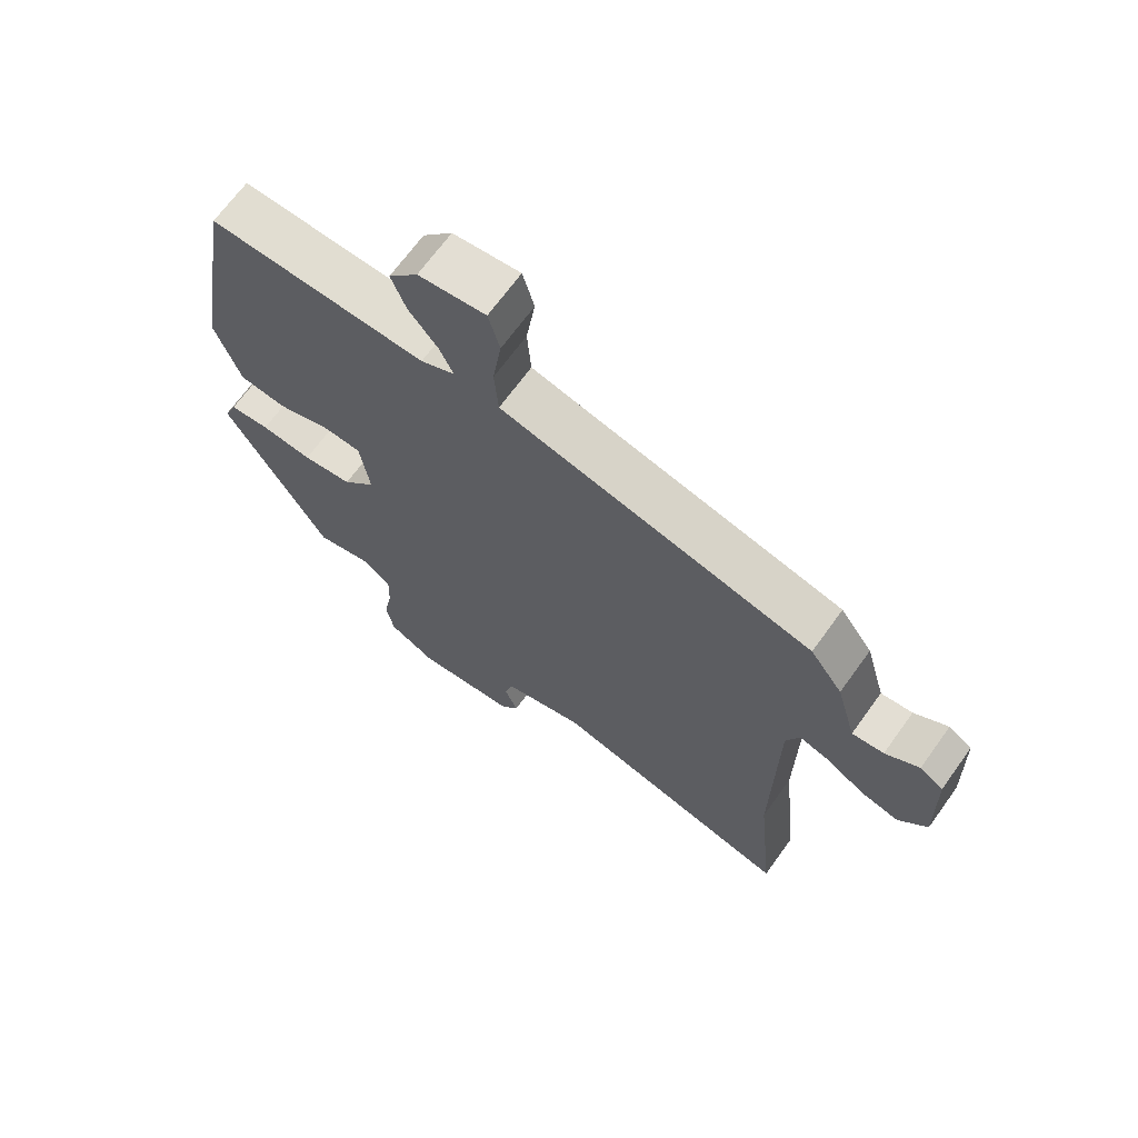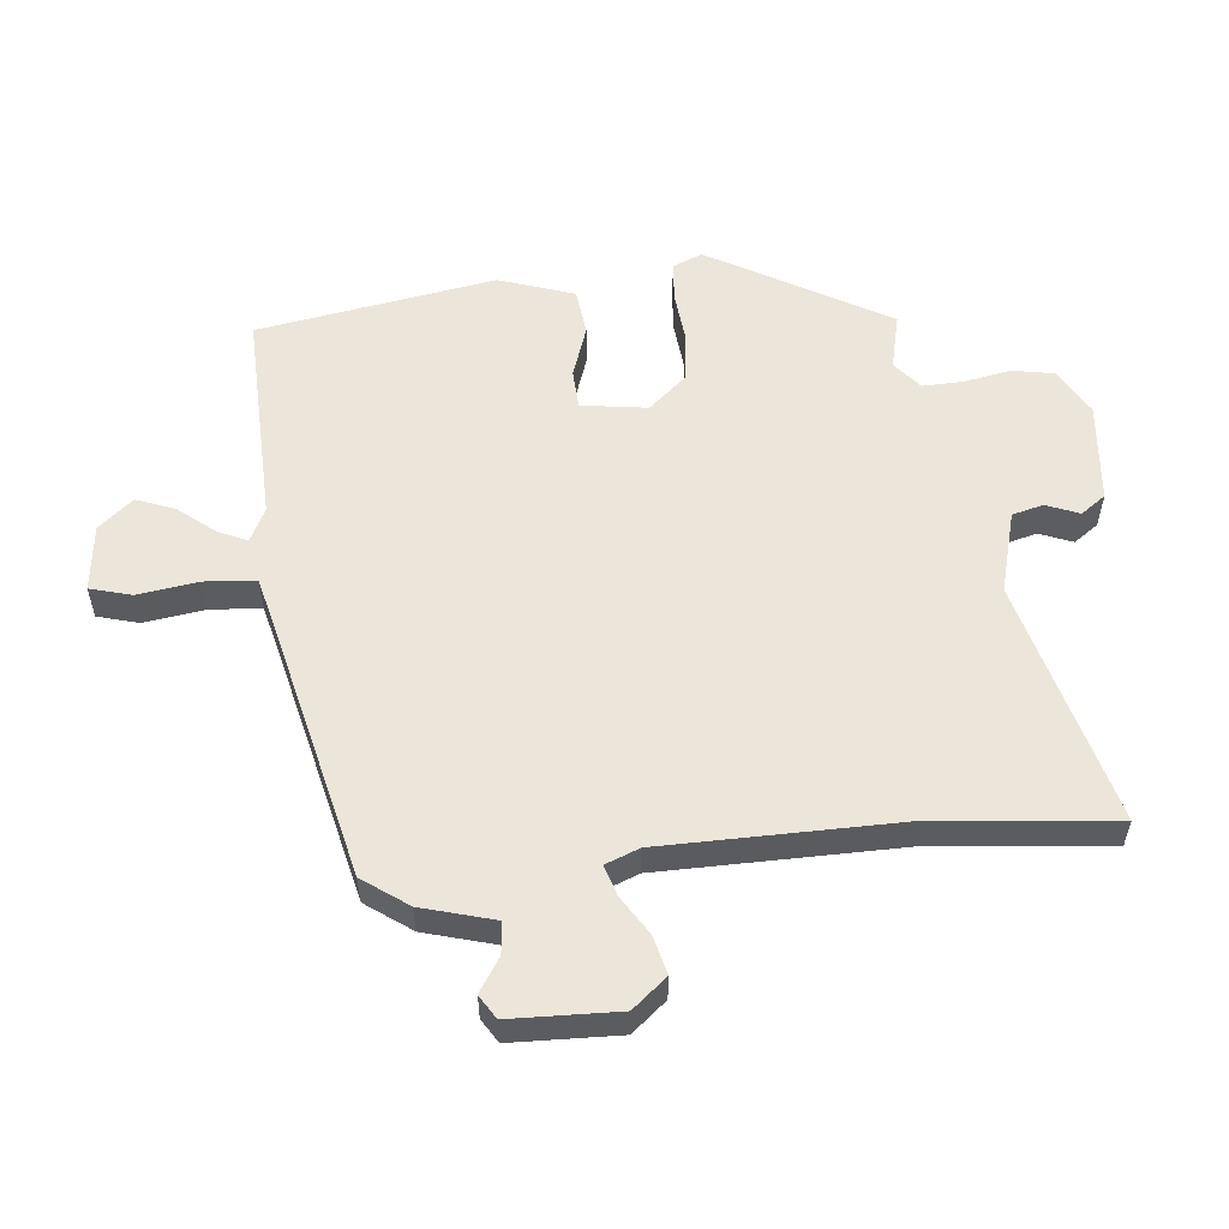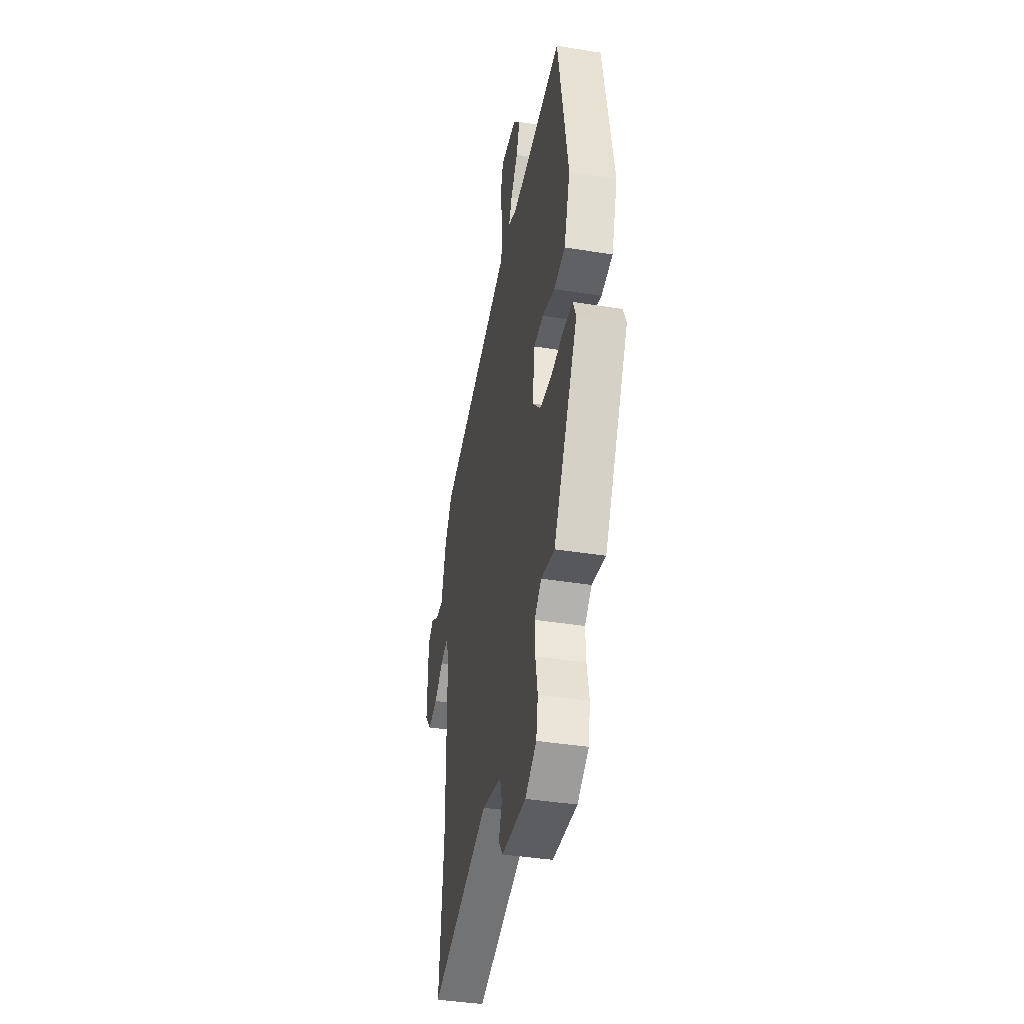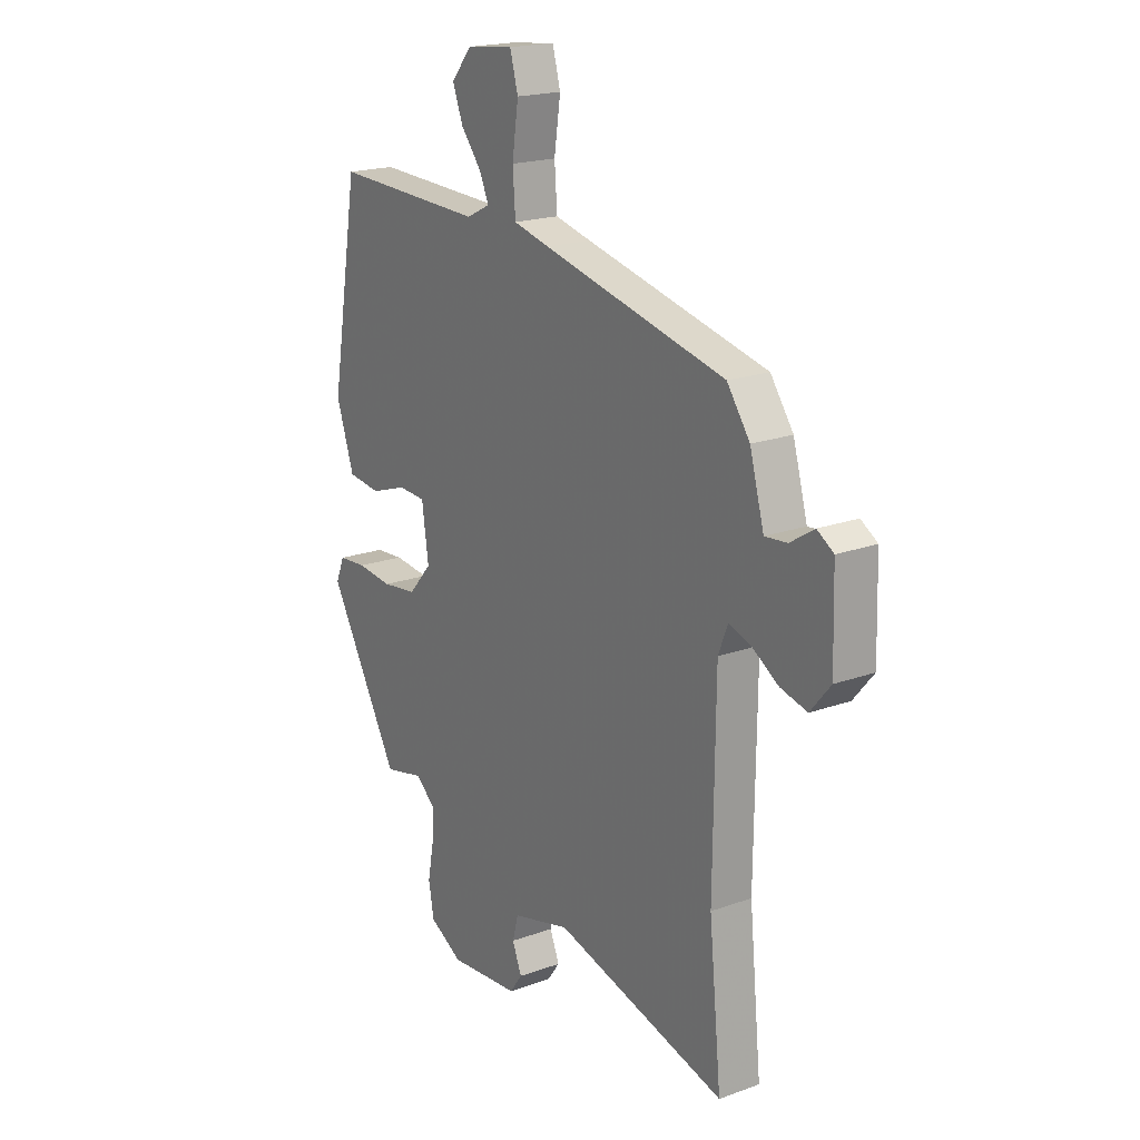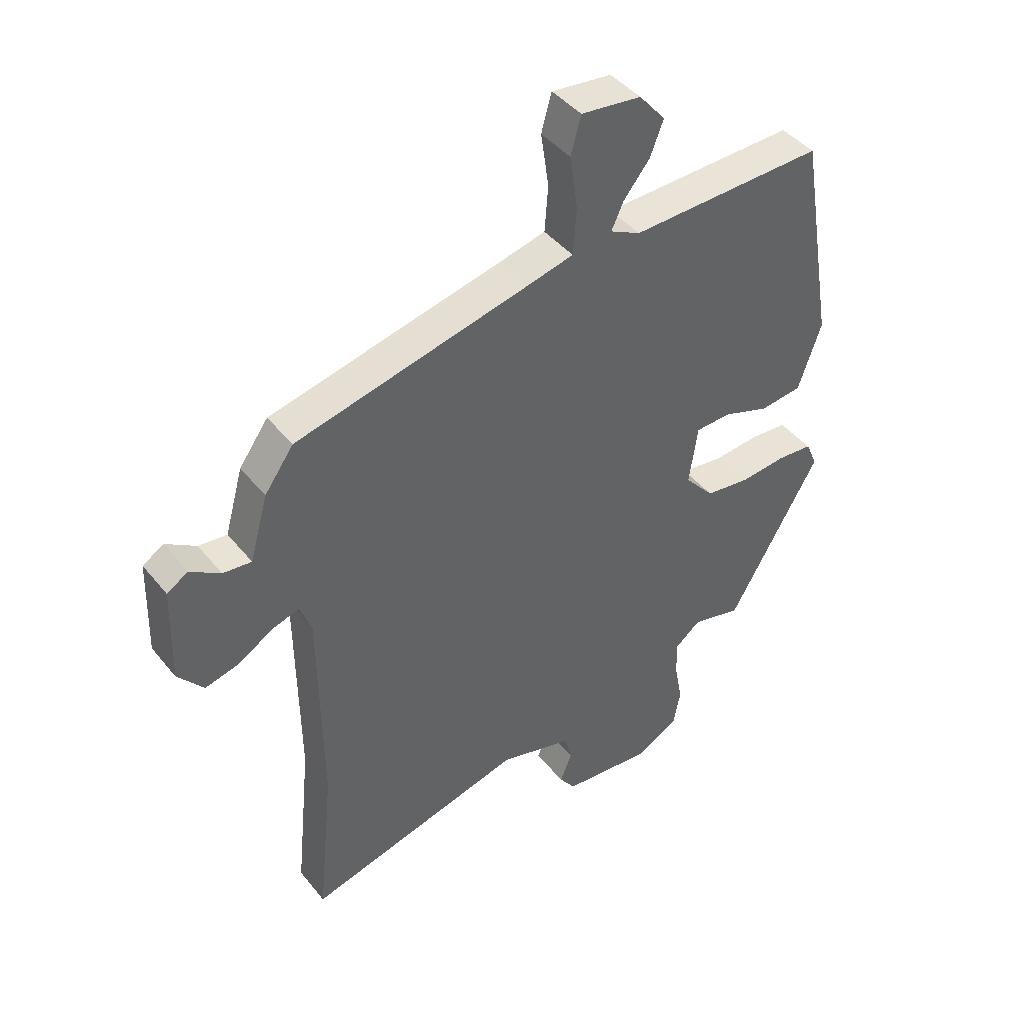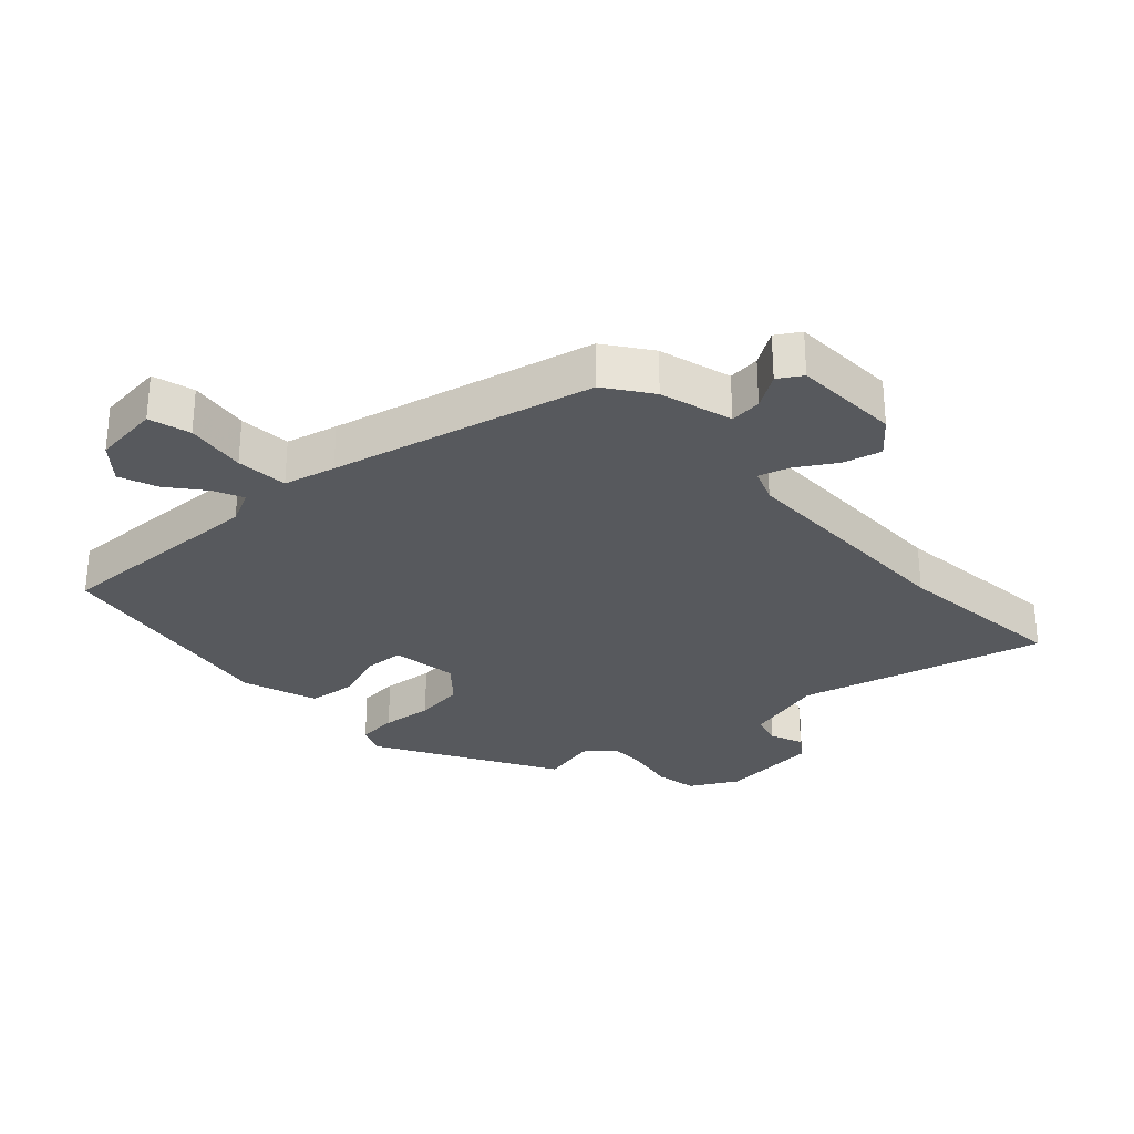
<metadata>
{"format":"obj","ext":"obj","renderer":"f3d","projection":"perspective","resolution":1024,"background":"white","views":[{"elev":68.1,"azim":35.8,"up":"+Z"},{"elev":55.6,"azim":84.3,"up":"+Y"},{"elev":-41.2,"azim":-101.0,"up":"+Z"},{"elev":19.5,"azim":56.0,"up":"+Z"},{"elev":43.2,"azim":144.3,"up":"+Z"},{"elev":-29.1,"azim":42.9,"up":"+Y"}]}
</metadata>
<code>
v 0.498 0.07 0.381
v 0.549 0.07 0.31
v 0.581 0.07 0.196
v 0.631 0.07 0.201
v 0.684 0.07 0.235
v 0.721 0.07 0.212
v 0.726 0.07 0.043
v 0.681 0.07 -0.011
v 0.621 0.07 0.004
v 0.56 0.07 0.042
v 0.512 0.07 0.057
v 0.491 0.07 0.004
v 0.487 0.07 -0.371
v 0.515 0.07 -0.65
v 0.128 0.07 -0.549
v -0.001 0.07 -0.584
v -0.014 0.07 -0.633
v 0.007 0.07 -0.685
v -0.021 0.07 -0.724
v -0.18 0.07 -0.739
v -0.254 0.07 -0.698
v -0.266 0.07 -0.632
v -0.252 0.07 -0.558
v -0.25 0.07 -0.494
v -0.295 0.07 -0.458
v -0.383 0.07 -0.479
v -0.543 0.07 -0.199
v -0.523 0.07 -0.152
v -0.46 0.07 -0.147
v -0.379 0.07 -0.155
v -0.301 0.07 -0.145
v -0.249 0.07 -0.086
v -0.264 0.07 0.018
v -0.326 0.07 0.021
v -0.408 0.07 -0.007
v -0.482 0.07 0.002
v -0.522 0.07 0.12
v -0.458 0.07 0.495
v -0.117 0.07 0.484
v -0.064 0.07 0.51
v -0.085 0.07 0.556
v -0.131 0.07 0.613
v -0.154 0.07 0.673
v -0.108 0.07 0.727
v -0.003 0.07 0.739
v 0.015 0.07 0.674
v 0.001 0.07 0.579
v 0.007 0.07 0.498
v 0.088 0.07 0.478
v 0.498 0 0.381
v 0.549 0 0.31
v 0.581 0 0.196
v 0.631 0 0.201
v 0.684 0 0.235
v 0.721 0 0.212
v 0.726 0 0.043
v 0.681 0 -0.011
v 0.621 0 0.004
v 0.56 0 0.042
v 0.512 0 0.057
v 0.491 0 0.004
v 0.487 0 -0.371
v 0.515 0 -0.65
v 0.128 0 -0.549
v -0.001 0 -0.584
v -0.014 0 -0.633
v 0.007 0 -0.685
v -0.021 0 -0.724
v -0.18 0 -0.739
v -0.254 0 -0.698
v -0.266 0 -0.632
v -0.252 0 -0.558
v -0.25 0 -0.494
v -0.295 0 -0.458
v -0.383 0 -0.479
v -0.543 0 -0.199
v -0.523 0 -0.152
v -0.46 0 -0.147
v -0.379 0 -0.155
v -0.301 0 -0.145
v -0.249 0 -0.086
v -0.264 0 0.018
v -0.326 0 0.021
v -0.408 0 -0.007
v -0.482 0 0.002
v -0.522 0 0.12
v -0.458 0 0.495
v -0.117 0 0.484
v -0.064 0 0.51
v -0.085 0 0.556
v -0.131 0 0.613
v -0.154 0 0.673
v -0.108 0 0.727
v -0.003 0 0.739
v 0.015 0 0.674
v 0.001 0 0.579
v 0.007 0 0.498
v 0.088 0 0.478
f 44 45 46 47
f 44 47 48
f 41 42 43 44
f 40 41 44 48
f 39 40 48 49
f 37 38 39
f 34 35 36 37
f 33 34 37 39
f 32 33 39 49
f 27 28 29 30
f 25 26 27 30
f 24 25 30 31
f 20 21 22 23
f 20 23 24
f 17 18 19 20
f 16 17 20 24
f 15 16 24 31
f 13 14 15 31
f 7 8 9 10
f 7 10 11
f 4 5 6 7
f 3 4 7 11
f 2 3 11
f 32 49 1 2
f 12 13 31 32
f 2 11 12 32
f 96 95 94 93
f 97 96 93
f 93 92 91 90
f 97 93 90 89
f 98 97 89 88
f 88 87 86
f 86 85 84 83
f 88 86 83 82
f 98 88 82 81
f 79 78 77 76
f 79 76 75 74
f 80 79 74 73
f 72 71 70 69
f 73 72 69
f 69 68 67 66
f 73 69 66 65
f 80 73 65 64
f 80 64 63 62
f 59 58 57 56
f 60 59 56
f 56 55 54 53
f 60 56 53 52
f 60 52 51
f 51 50 98 81
f 81 80 62 61
f 81 61 60 51
f 1 50 51 2
f 2 51 52 3
f 3 52 53 4
f 4 53 54 5
f 5 54 55 6
f 6 55 56 7
f 7 56 57 8
f 8 57 58 9
f 9 58 59 10
f 10 59 60 11
f 11 60 61 12
f 12 61 62 13
f 13 62 63 14
f 14 63 64 15
f 15 64 65 16
f 16 65 66 17
f 17 66 67 18
f 18 67 68 19
f 19 68 69 20
f 20 69 70 21
f 21 70 71 22
f 22 71 72 23
f 23 72 73 24
f 24 73 74 25
f 25 74 75 26
f 26 75 76 27
f 27 76 77 28
f 28 77 78 29
f 29 78 79 30
f 30 79 80 31
f 31 80 81 32
f 32 81 82 33
f 33 82 83 34
f 34 83 84 35
f 35 84 85 36
f 36 85 86 37
f 37 86 87 38
f 38 87 88 39
f 39 88 89 40
f 40 89 90 41
f 41 90 91 42
f 42 91 92 43
f 43 92 93 44
f 44 93 94 45
f 45 94 95 46
f 46 95 96 47
f 47 96 97 48
f 48 97 98 49
f 49 98 50 1

</code>
